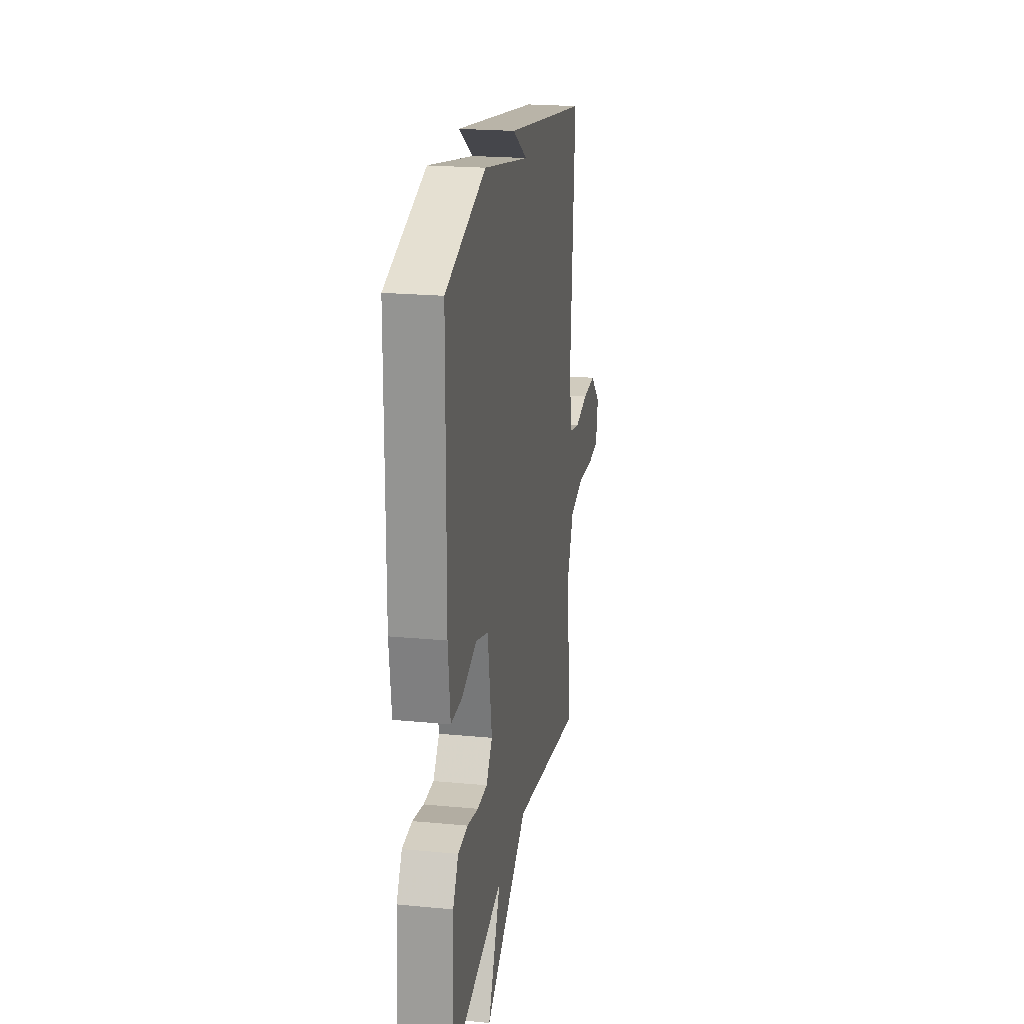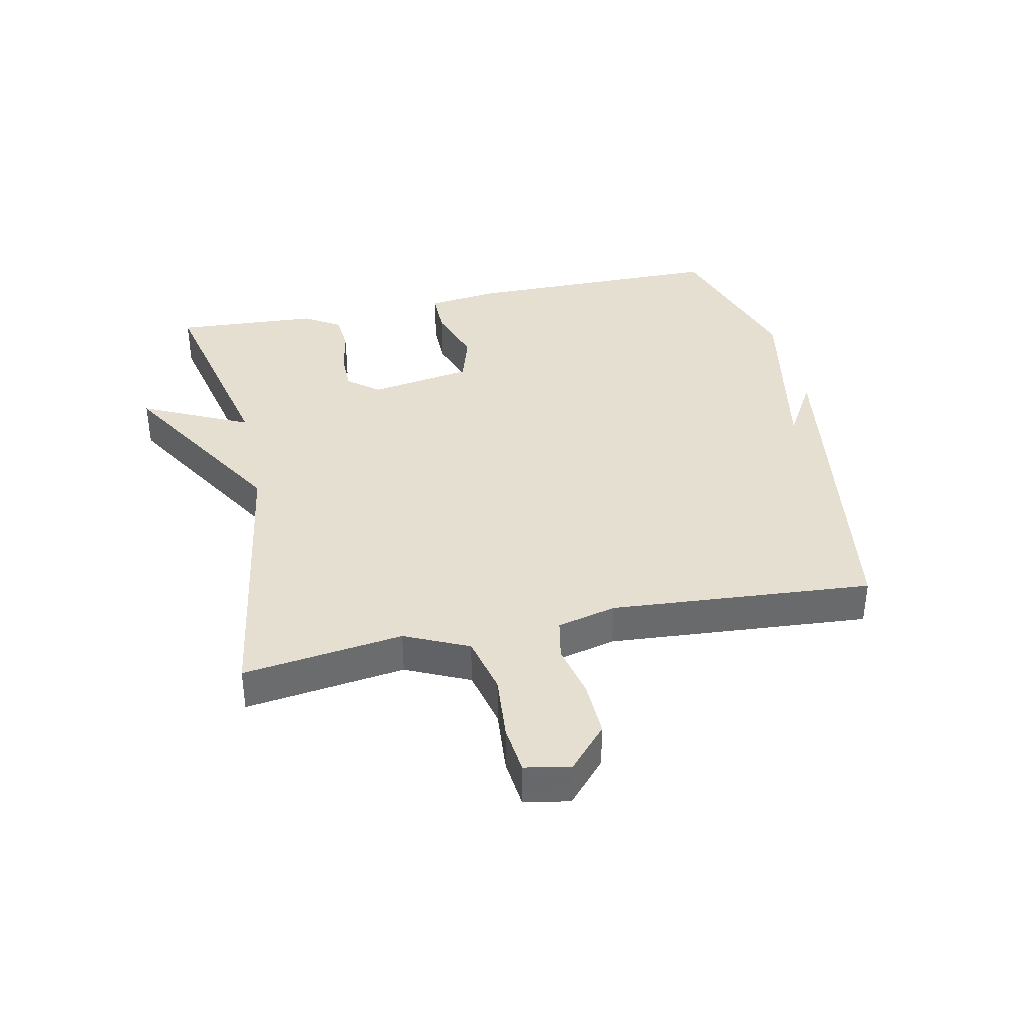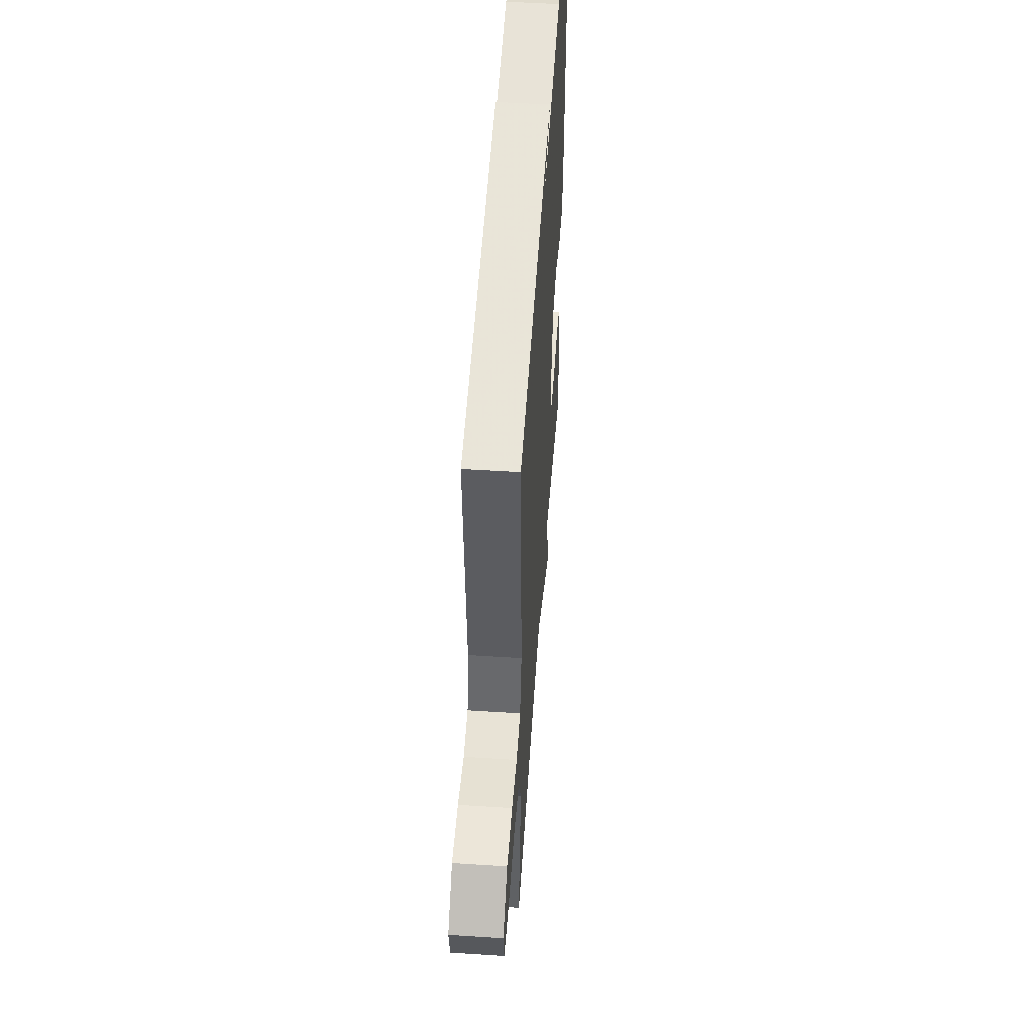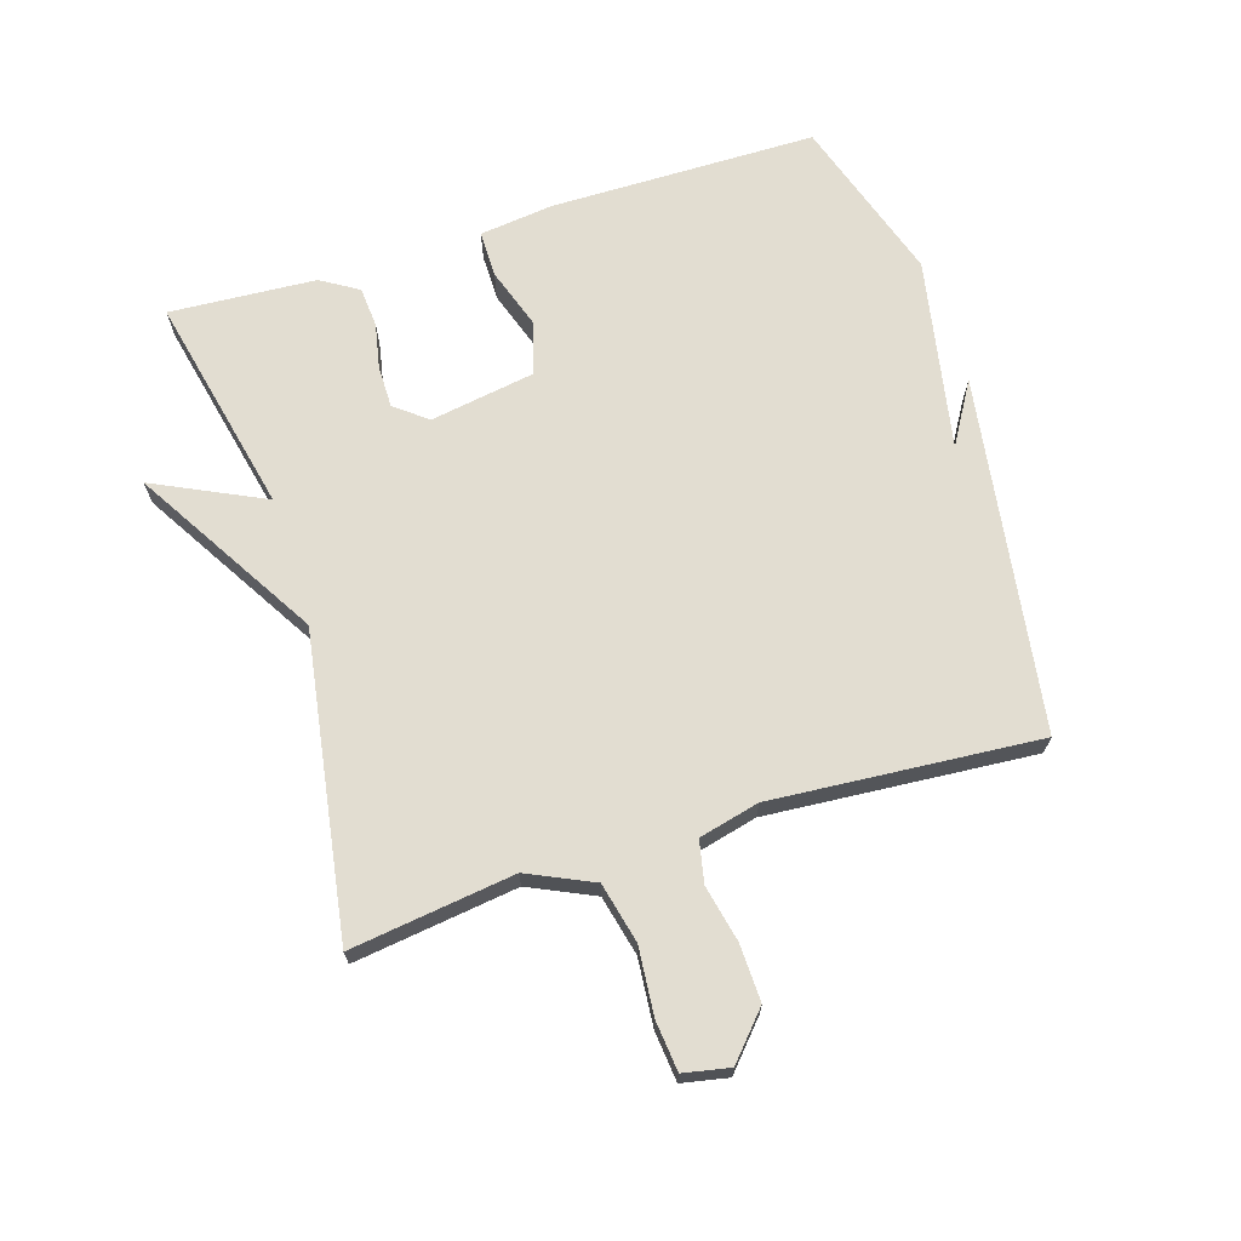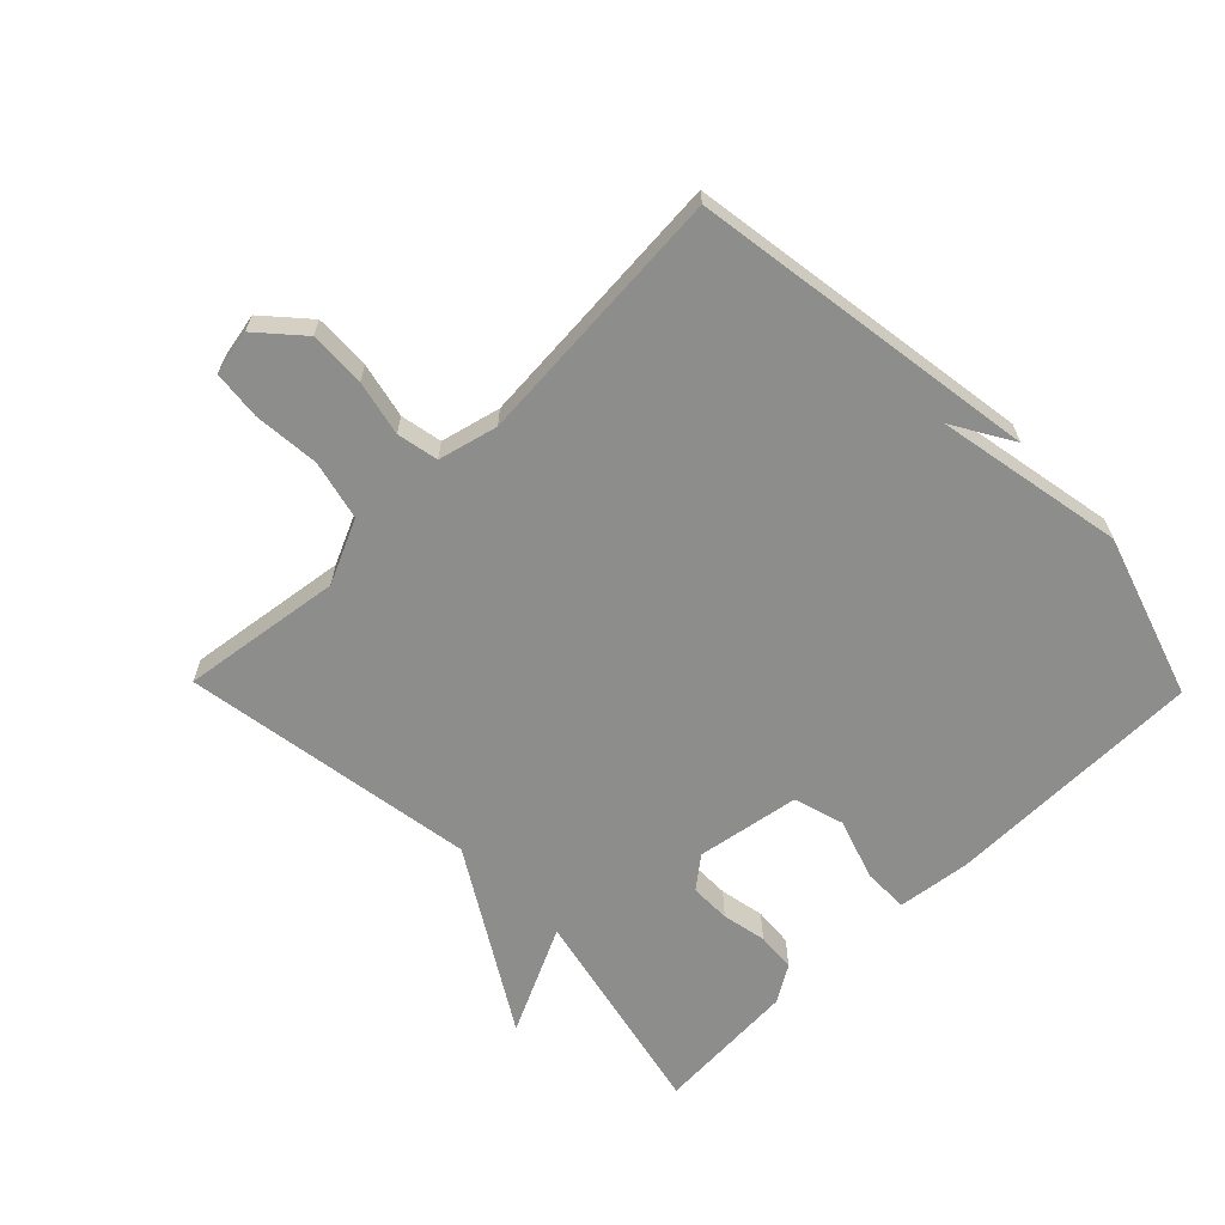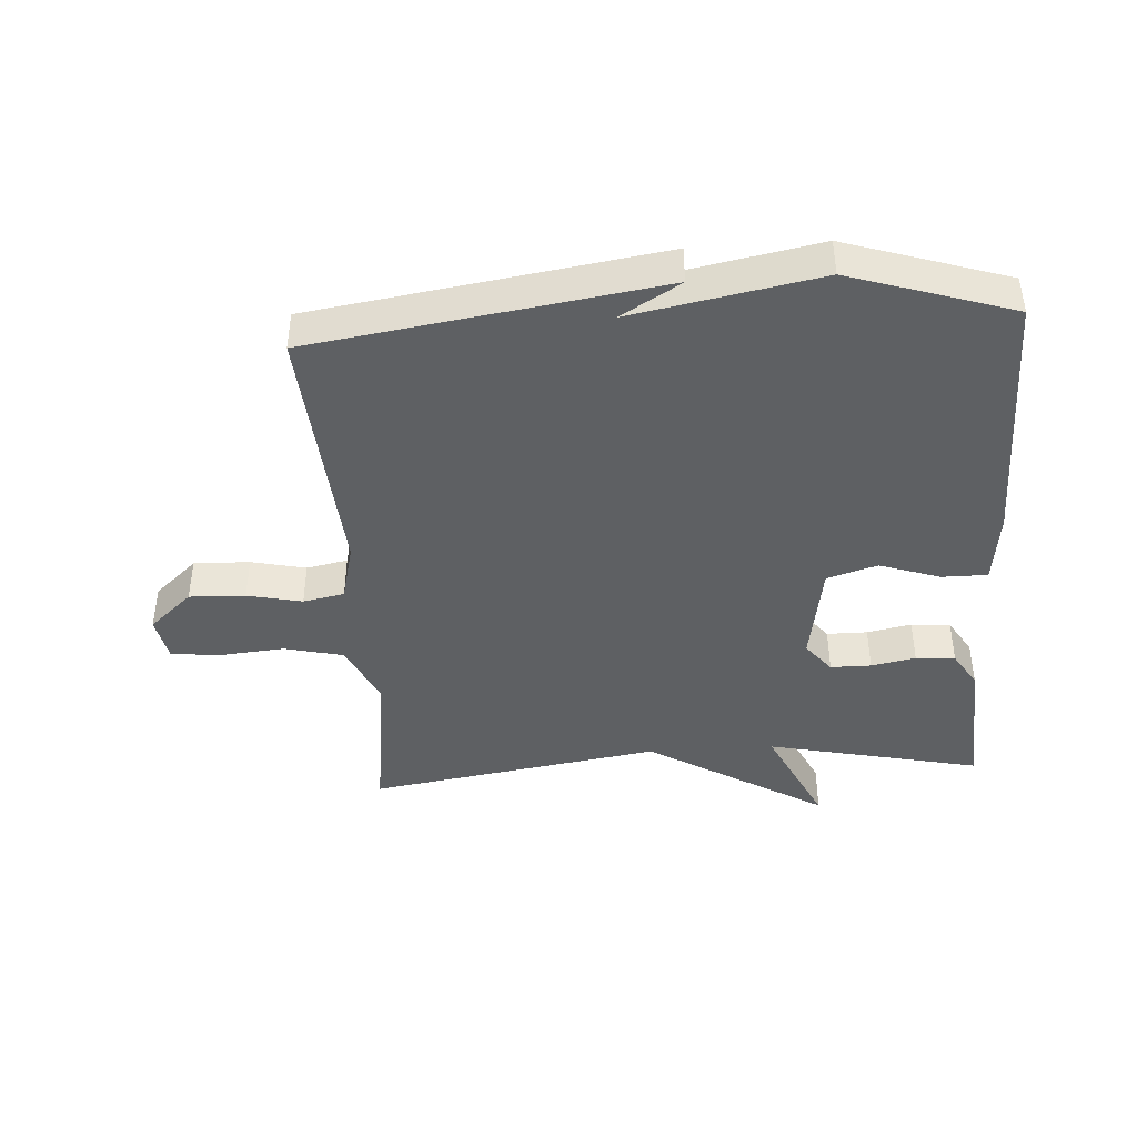
<metadata>
{"format":"obj","ext":"obj","renderer":"f3d","projection":"perspective","resolution":1024,"background":"white","views":[{"elev":21.5,"azim":99.6,"up":"+Z"},{"elev":37.5,"azim":-102.0,"up":"+Y"},{"elev":50.8,"azim":-86.0,"up":"+Z"},{"elev":68.6,"azim":-107.4,"up":"+Y"},{"elev":-64.5,"azim":-45.7,"up":"+Y"},{"elev":-42.5,"azim":3.7,"up":"+Y"}]}
</metadata>
<code>
v 0.5 0.07 0.5
v 0.503 0.07 0.09
v 0.489 0.07 -0.024
v 0.417 0.07 -0.024
v 0.322 0.07 0.008
v 0.243 0.07 -0.016
v 0.216 0.07 -0.178
v 0.255 0.07 -0.227
v 0.319 0.07 -0.227
v 0.389 0.07 -0.213
v 0.451 0.07 -0.218
v 0.486 0.07 -0.275
v 0.5 0.07 -0.5
v 0.162 0.07 -0.426
v 0.243 0.07 -0.595
v -0.038 0.07 -0.426
v -0.5 0.07 -0.5
v -0.466 0.07 -0.248
v -0.512 0.07 -0.148
v -0.605 0.07 -0.126
v -0.708 0.07 -0.135
v -0.785 0.07 -0.127
v -0.799 0.07 -0.056
v -0.731 0.07 0.005
v -0.643 0.07 0.002
v -0.557 0.07 -0.017
v -0.492 0.07 -0.004
v -0.469 0.07 0.089
v -0.5 0.07 0.5
v 0.045 0.07 0.582
v -0.049 0.07 0.526
v 0.245 0.07 0.582
v 0.5 0 0.5
v 0.503 0 0.09
v 0.489 0 -0.024
v 0.417 0 -0.024
v 0.322 0 0.008
v 0.243 0 -0.016
v 0.216 0 -0.178
v 0.255 0 -0.227
v 0.319 0 -0.227
v 0.389 0 -0.213
v 0.451 0 -0.218
v 0.486 0 -0.275
v 0.5 0 -0.5
v 0.162 0 -0.426
v 0.243 0 -0.595
v -0.038 0 -0.426
v -0.5 0 -0.5
v -0.466 0 -0.248
v -0.512 0 -0.148
v -0.605 0 -0.126
v -0.708 0 -0.135
v -0.785 0 -0.127
v -0.799 0 -0.056
v -0.731 0 0.005
v -0.643 0 0.002
v -0.557 0 -0.017
v -0.492 0 -0.004
v -0.469 0 0.089
v -0.5 0 0.5
v 0.045 0 0.582
v -0.049 0 0.526
v 0.245 0 0.582
f 3 4 5
f 2 3 5
f 1 2 5
f 32 1 5
f 31 32 5
f 29 30 31
f 31 5 6
f 29 31 6
f 28 29 6
f 27 28 6 7
f 26 27 7 8
f 24 25 26
f 23 24 26
f 22 23 26
f 21 22 26
f 20 21 26
f 19 20 26 8
f 18 19 8
f 18 8 9
f 17 18 9
f 16 17 9
f 14 15 16
f 10 11 12
f 9 10 12
f 16 9 12
f 14 16 12
f 12 13 14
f 37 36 35
f 37 35 34
f 37 34 33
f 37 33 64
f 37 64 63
f 63 62 61
f 38 37 63
f 38 63 61
f 38 61 60
f 39 38 60 59
f 40 39 59 58
f 58 57 56
f 58 56 55
f 58 55 54
f 58 54 53
f 58 53 52
f 40 58 52 51
f 40 51 50
f 41 40 50
f 41 50 49
f 41 49 48
f 48 47 46
f 44 43 42
f 44 42 41
f 44 41 48
f 44 48 46
f 46 45 44
f 1 33 34 2
f 2 34 35 3
f 3 35 36 4
f 4 36 37 5
f 5 37 38 6
f 6 38 39 7
f 7 39 40 8
f 8 40 41 9
f 9 41 42 10
f 10 42 43 11
f 11 43 44 12
f 12 44 45 13
f 13 45 46 14
f 14 46 47 15
f 15 47 48 16
f 16 48 49 17
f 17 49 50 18
f 18 50 51 19
f 19 51 52 20
f 20 52 53 21
f 21 53 54 22
f 22 54 55 23
f 23 55 56 24
f 24 56 57 25
f 25 57 58 26
f 26 58 59 27
f 27 59 60 28
f 28 60 61 29
f 29 61 62 30
f 30 62 63 31
f 31 63 64 32
f 32 64 33 1

</code>
